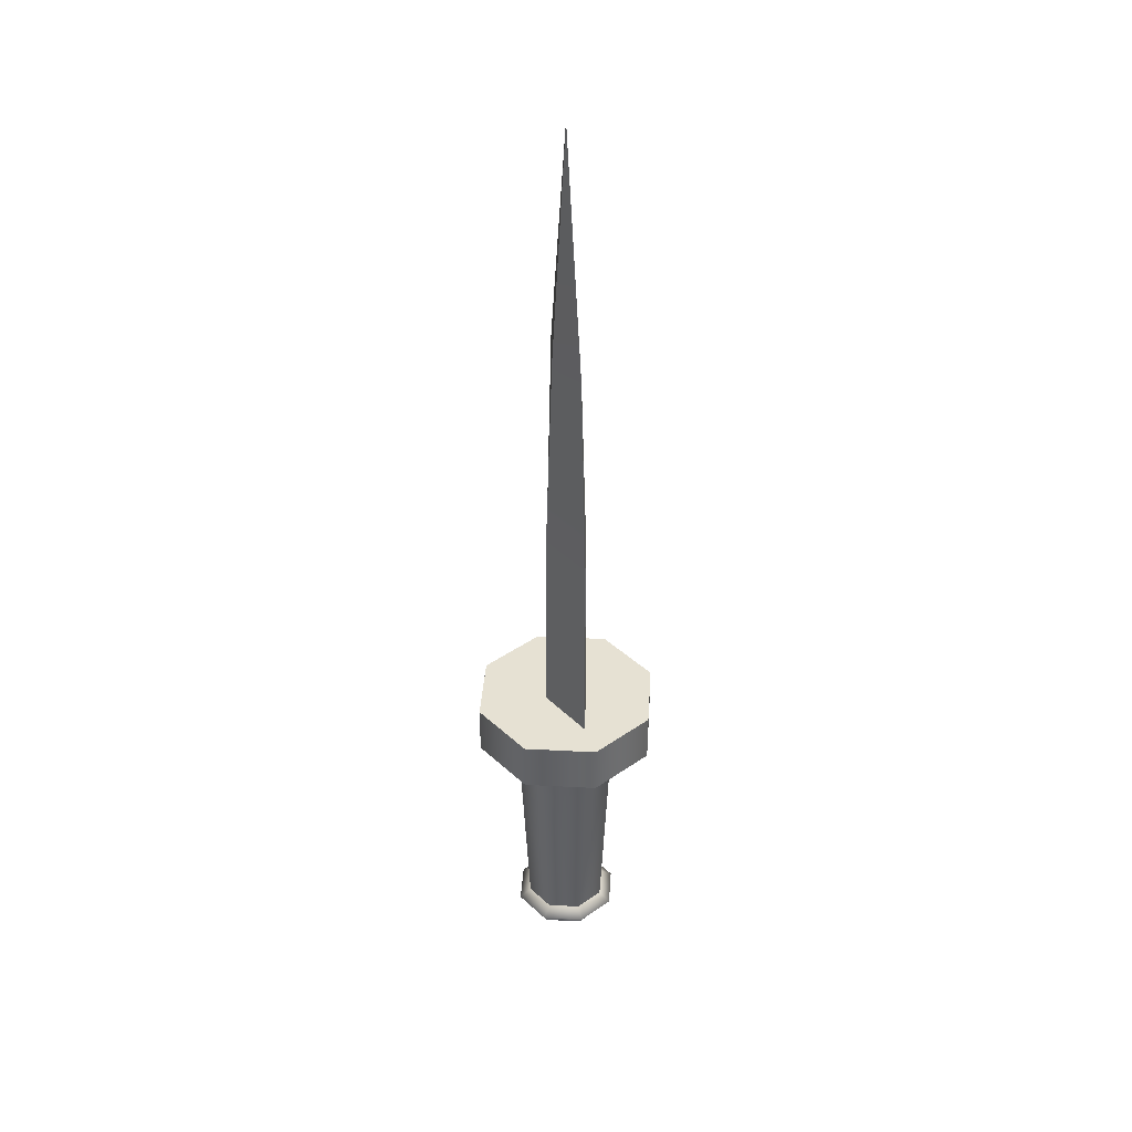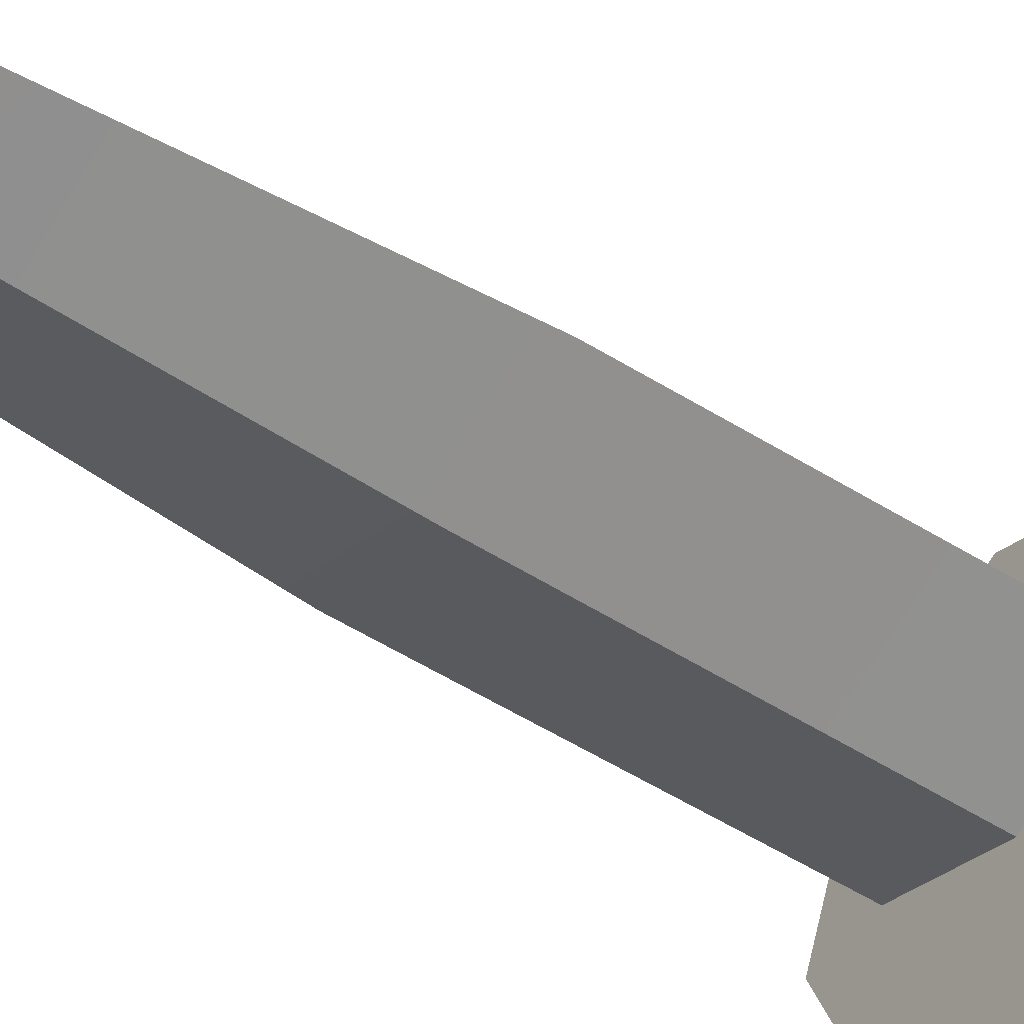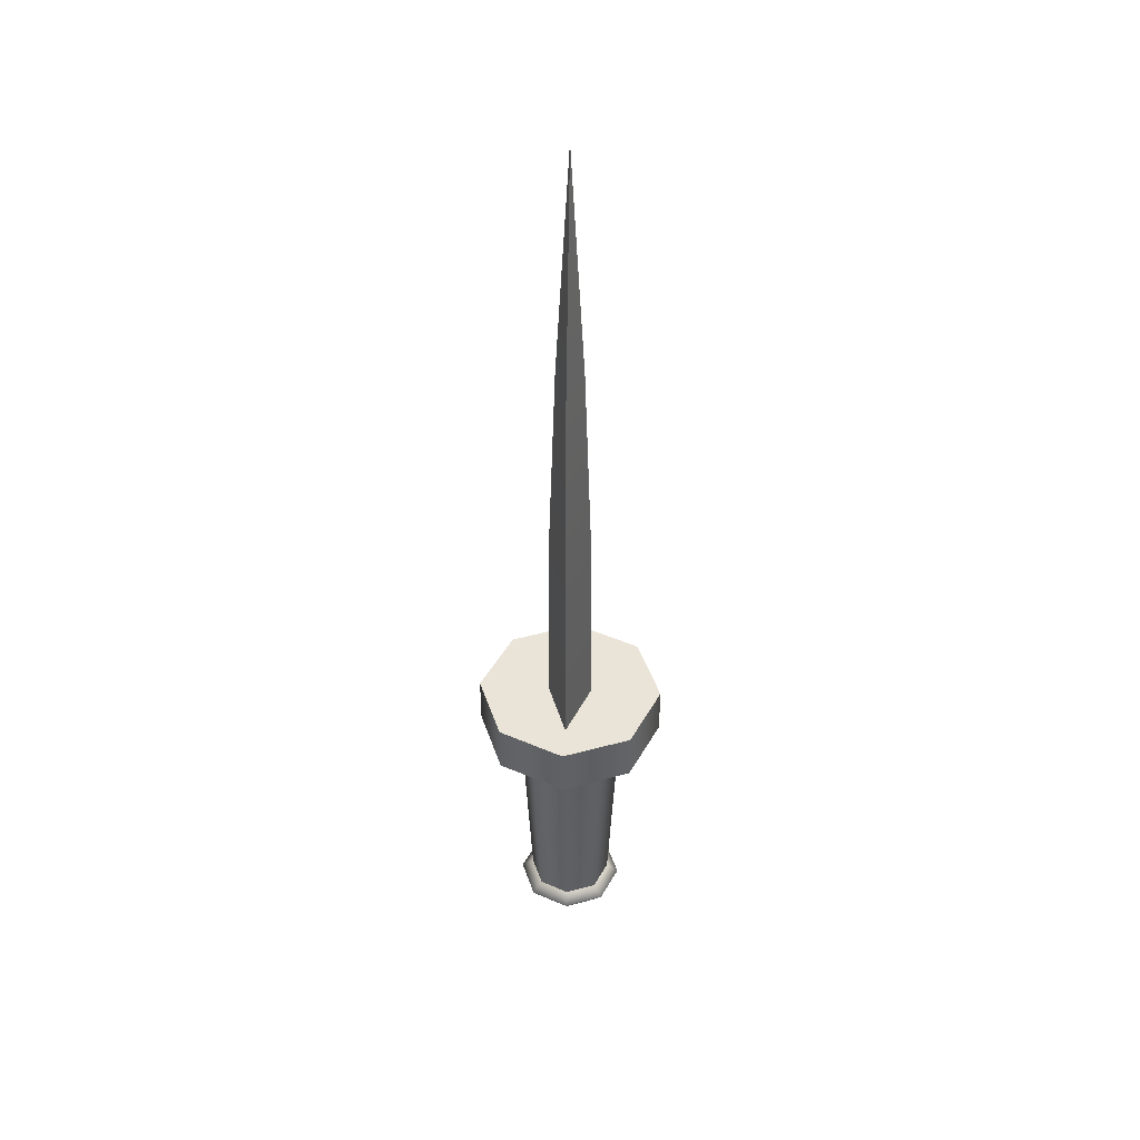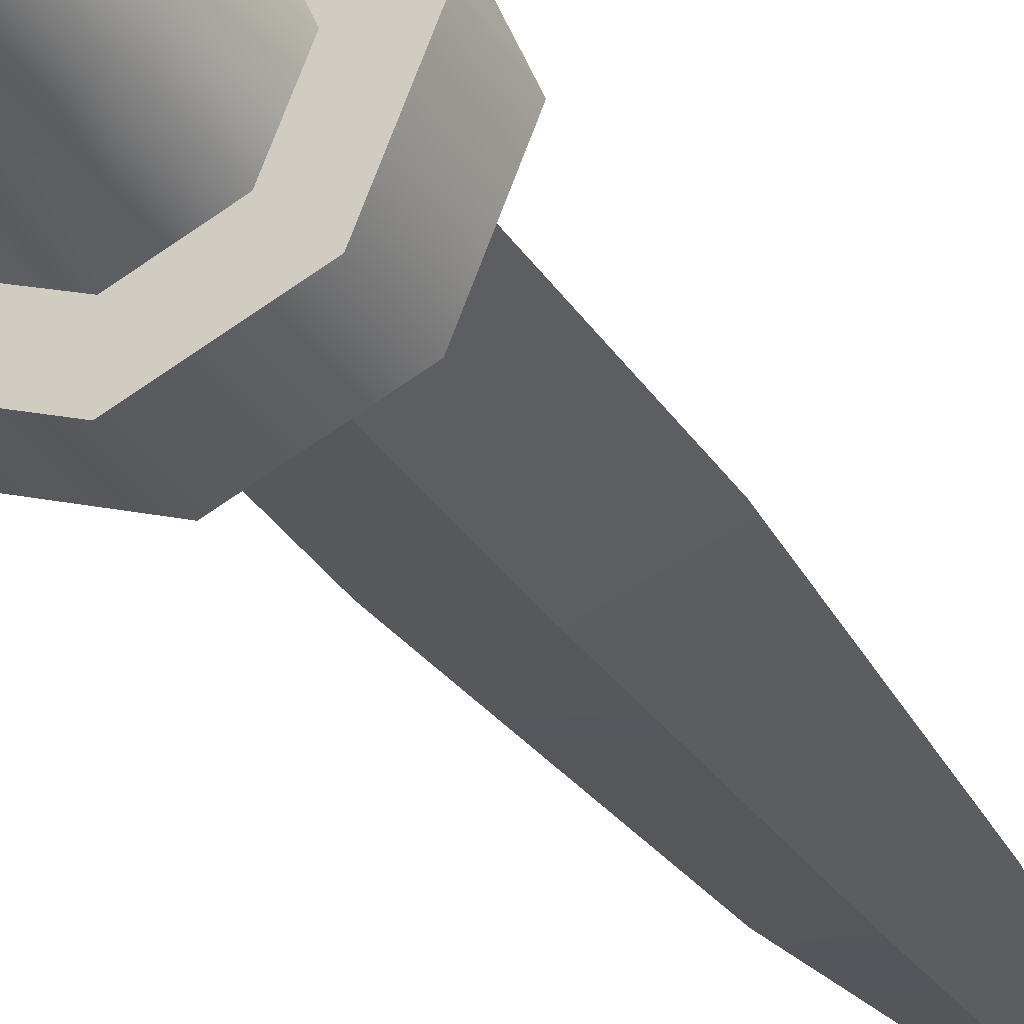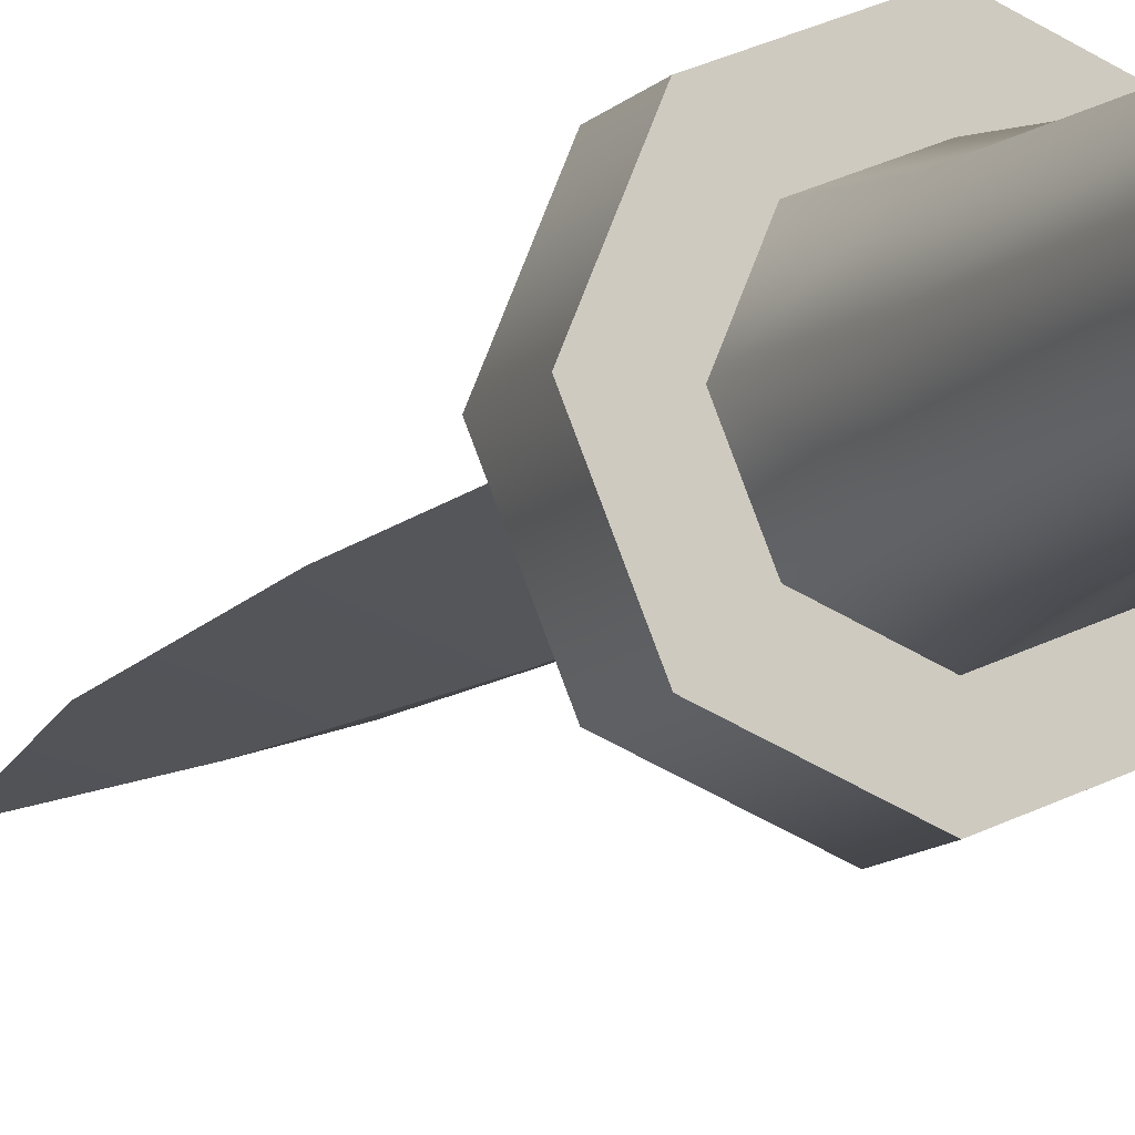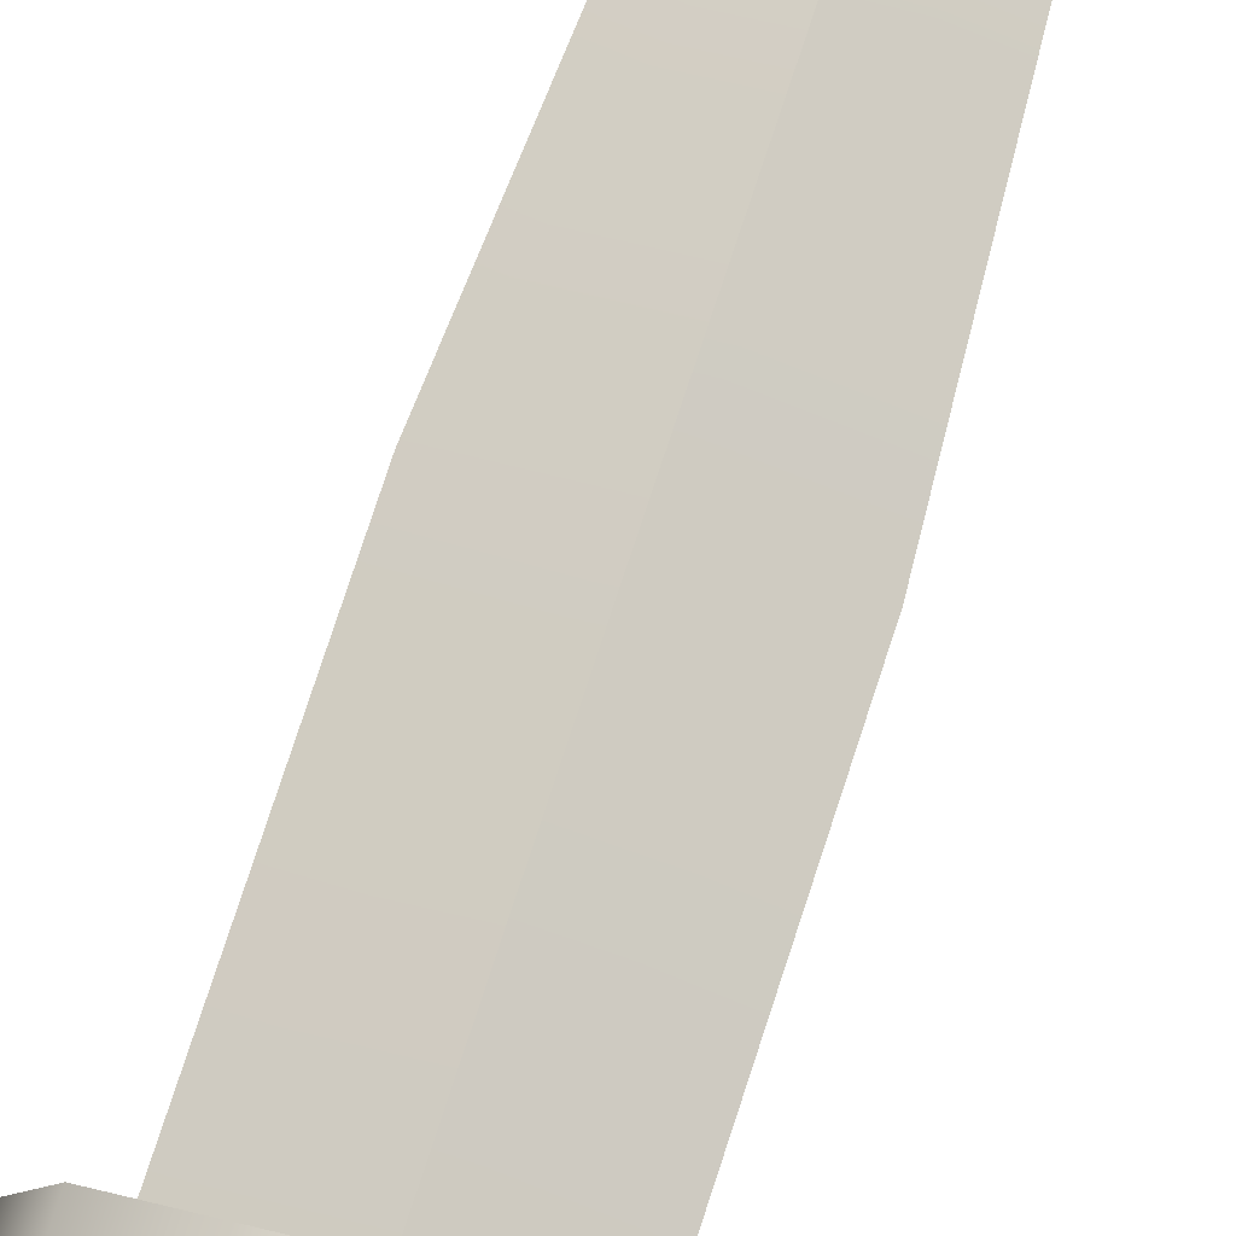
<metadata>
{"format":"obj","ext":"obj","renderer":"f3d","projection":"perspective","resolution":1024,"background":"white","views":[{"elev":38.8,"azim":71.3,"up":"+Y"},{"elev":-48.8,"azim":-125.5,"up":"+Z"},{"elev":43.1,"azim":94.6,"up":"+Y"},{"elev":-31.3,"azim":26.7,"up":"+Z"},{"elev":-9.9,"azim":-22.4,"up":"+Z"},{"elev":74.7,"azim":17.9,"up":"+Z"}]}
</metadata>
<code>
o Dagger_Cylinder
v 0.06682 -0.4754 0.06682
v 0.09324 0.05586 0.09324
v -0 -0.4754 0.09449
v -0 0.05586 0.1319
v -0.06682 -0.4754 0.06682
v -0.09324 0.05586 0.09324
v 0.1492 0.05586 0.1492
v -0 0.05586 0.211
v -0.1492 0.05586 0.1492
v 0.1492 0.1702 0.1492
v -0 0.1702 0.211
v -0.1492 0.1702 0.1492
v 0.08593 -0.4962 0.08593
v -0 -0.4962 0.1215
v -0.08593 -0.4962 0.08593
v 0.07443 -0.5198 0.07443
v -0 -0.5198 0.1053
v -0.07443 -0.5198 0.07443
v 0 0.1702 0.05021
v 0 0.5969 0.04695
v 0 1.089 0.03011
v 0.08068 -0.06874 0.08068
v -0 -0.06874 0.1141
v -0.08068 -0.06874 0.08068
v 0.09449 -0.4754 0
v 0.1319 0.05586 0
v 0.06682 -0.4754 -0.06682
v 0.09324 0.05586 -0.09324
v -0 -0.4754 -0.09449
v -0 0.05586 -0.1319
v -0.06682 -0.4754 -0.06682
v -0.09324 0.05586 -0.09324
v -0.09449 -0.4754 0
v -0.1319 0.05586 0
v 0.211 0.05586 0
v 0.1492 0.05586 -0.1492
v -0 0.05586 -0.211
v -0.1492 0.05586 -0.1492
v -0.211 0.05586 0
v 0.211 0.1702 0
v 0.1492 0.1702 -0.1492
v -0 0.1702 -0.211
v -0.1492 0.1702 -0.1492
v -0.211 0.1702 0
v 0.1215 -0.4962 0
v 0.08593 -0.4962 -0.08593
v -0 -0.4962 -0.1215
v -0.08593 -0.4962 -0.08593
v -0.1215 -0.4962 0
v 0.1319 0.1702 0
v 0.1053 -0.5198 0
v 0.07443 -0.5198 -0.07443
v -0 -0.5198 -0.1053
v -0.07443 -0.5198 -0.07443
v -0.1053 -0.5198 0
v -0.1319 0.1702 0
v 0 0.1702 -0.05021
v -0.1319 0.5969 0
v 0.1319 0.5969 0
v 0 0.5969 -0.04695
v -0.09698 1.089 0
v 0.09698 1.089 0
v 0 1.089 -0.03011
v 0 1.616 0
v 0 -0.5198 0
v 0.1141 -0.06874 0
v 0.08068 -0.06874 -0.08068
v -0 -0.06874 -0.1141
v -0.08068 -0.06874 -0.08068
v -0.1141 -0.06874 0
f 66 26 2 22
f 22 2 4 23
f 23 4 6 24
f 24 6 34 70
f 1 3 14 13
f 2 26 35 7
f 34 6 9 39
f 4 2 7 8
f 6 4 8 9
f 9 8 11 12
f 7 35 40 10
f 39 9 12 44
f 8 7 10 11
f 3 5 15 14
f 25 1 13 45
f 5 33 49 15
f 15 49 55 18
f 13 14 17 16
f 14 15 18 17
f 45 13 16 51
f 12 19 56 44
f 56 19 20 58
f 19 50 59 20
f 11 10 19 12
f 10 40 50 19
f 20 59 62 21
f 58 20 21 61
f 21 62 64
f 61 21 64
f 51 16 17 65
f 18 55 65 17
f 5 24 70 33
f 3 23 24 5
f 1 22 23 3
f 25 66 22 1
f 66 67 28 26
f 67 68 30 28
f 68 69 32 30
f 69 70 34 32
f 27 46 47 29
f 28 36 35 26
f 34 39 38 32
f 30 37 36 28
f 32 38 37 30
f 38 43 42 37
f 36 41 40 35
f 39 44 43 38
f 37 42 41 36
f 29 47 48 31
f 25 45 46 27
f 31 48 49 33
f 48 54 55 49
f 46 52 53 47
f 47 53 54 48
f 45 51 52 46
f 43 44 56 57
f 56 58 60 57
f 57 60 59 50
f 42 43 57 41
f 41 57 50 40
f 60 63 62 59
f 58 61 63 60
f 63 64 62
f 61 64 63
f 51 65 53 52
f 54 53 65 55
f 31 33 70 69
f 29 31 69 68
f 27 29 68 67
f 25 27 67 66

</code>
